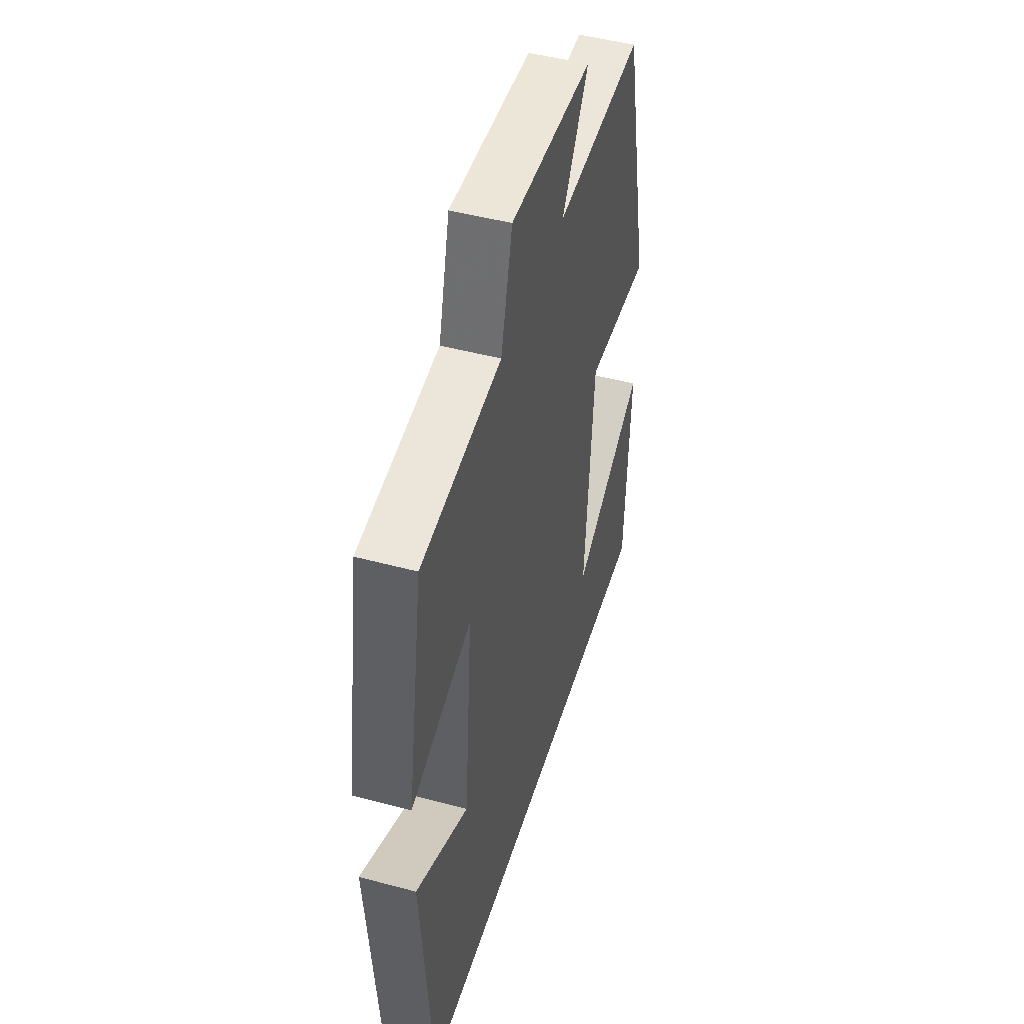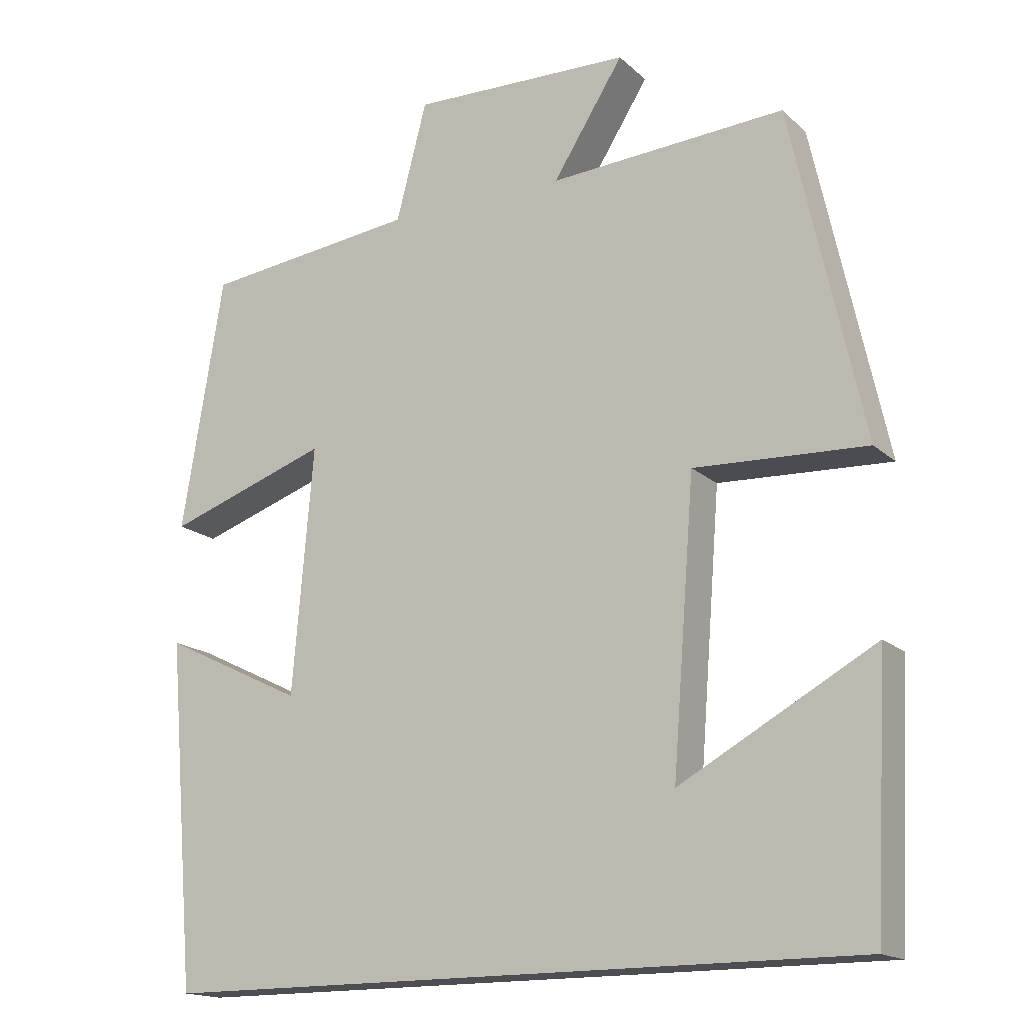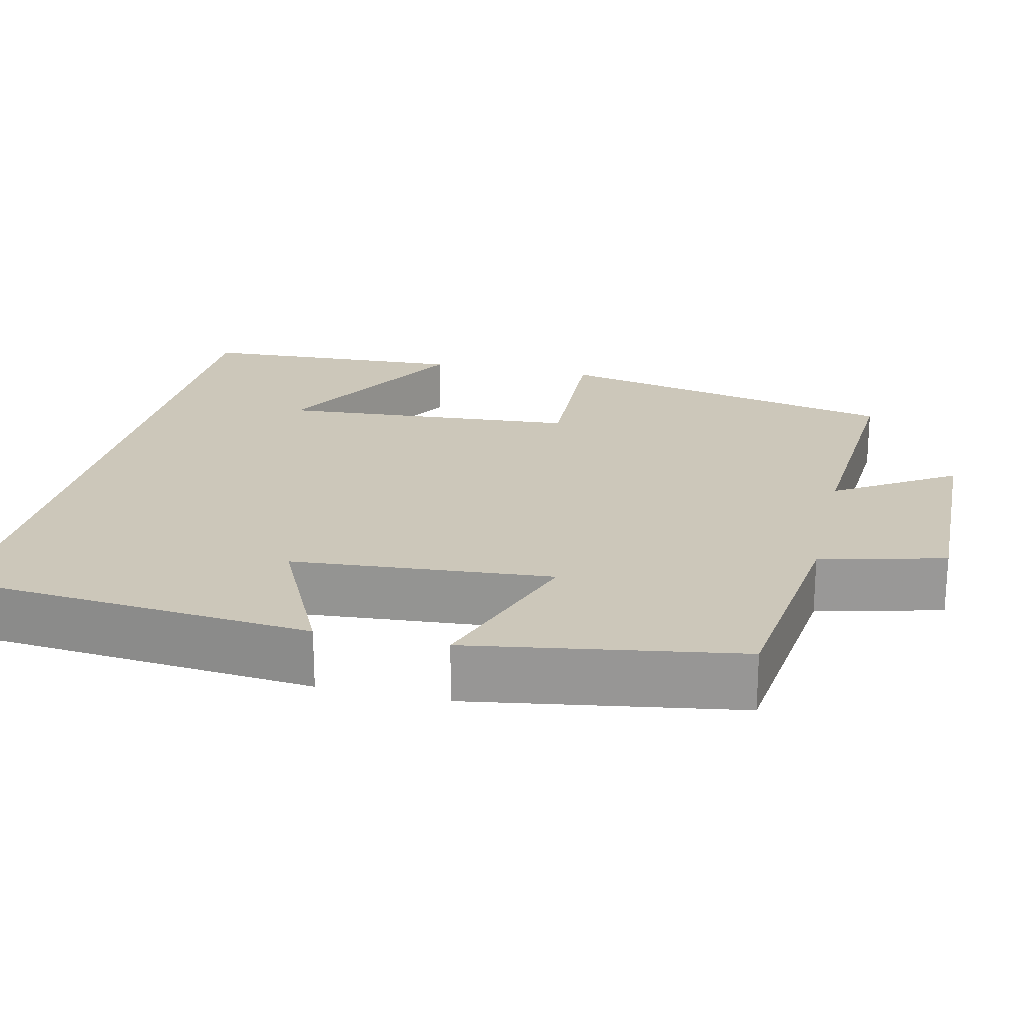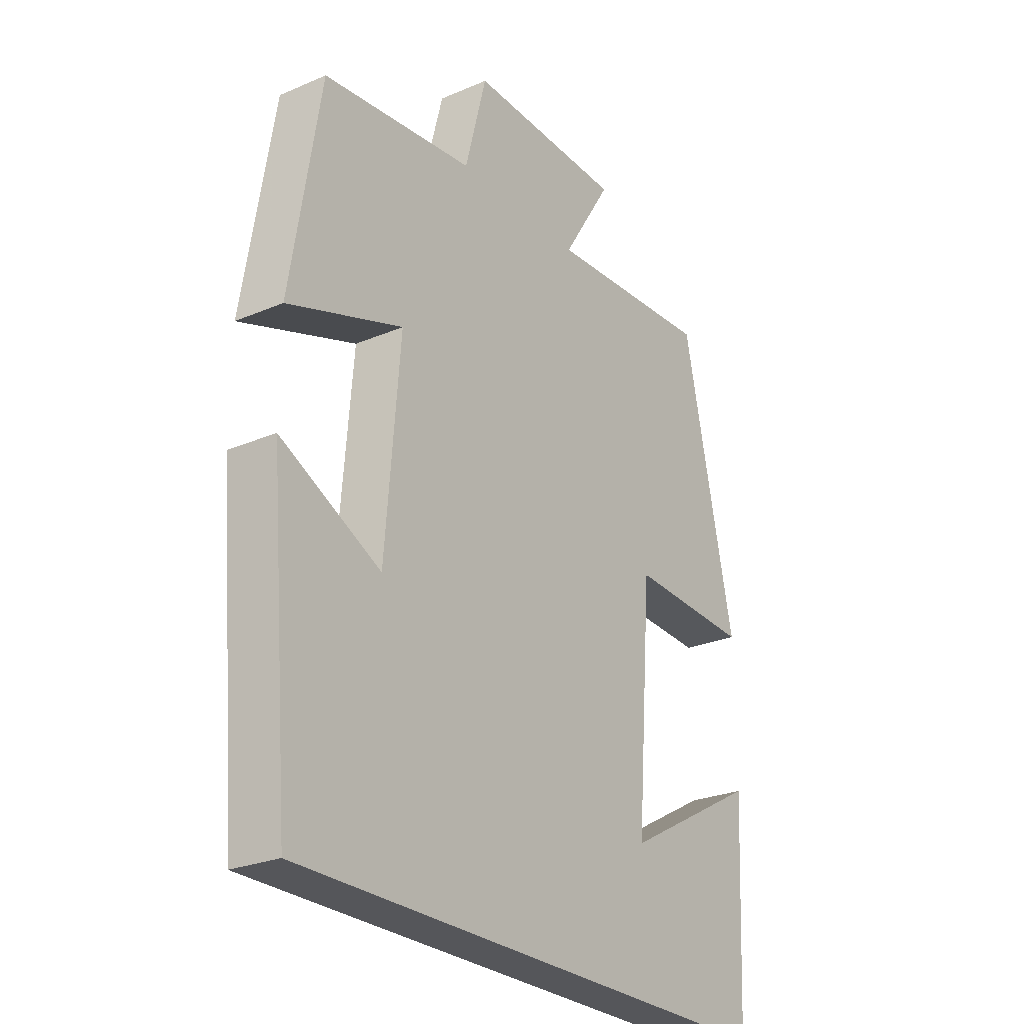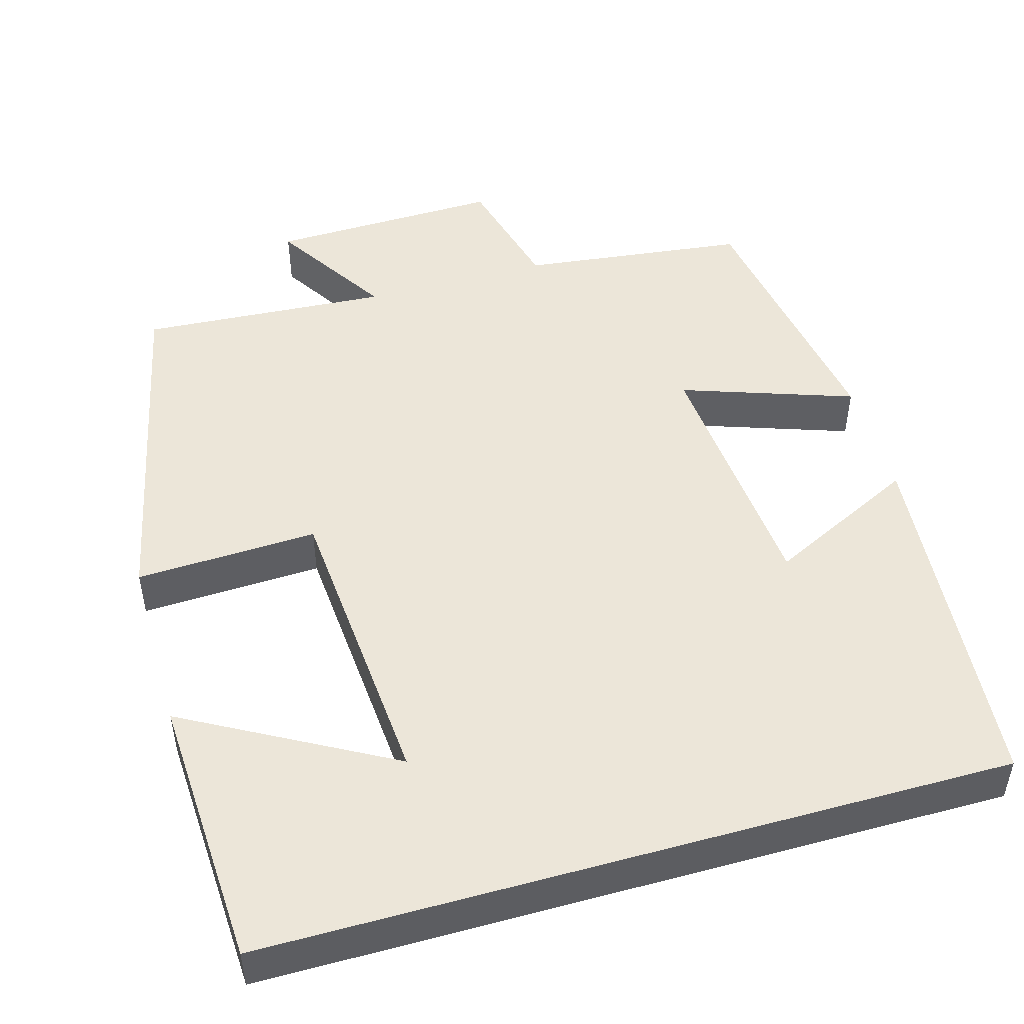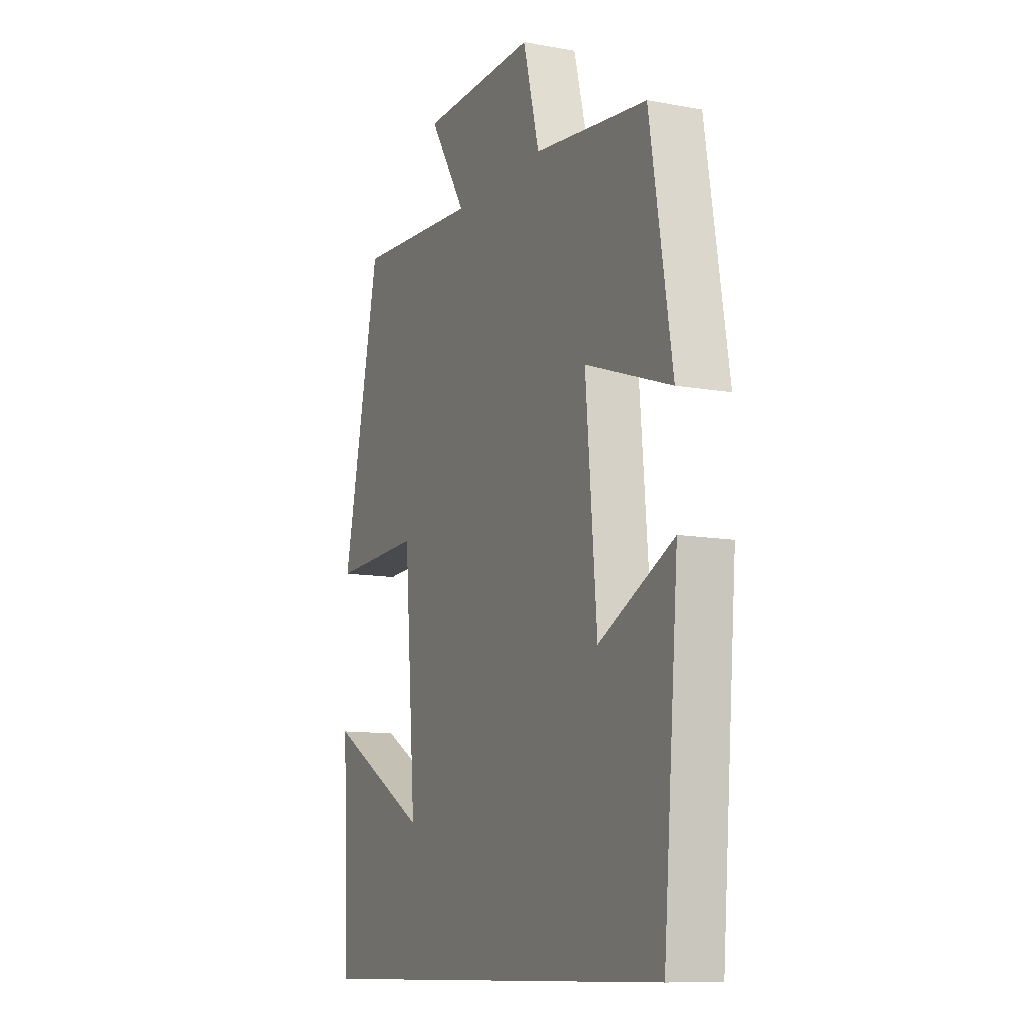
<metadata>
{"format":"obj","ext":"obj","renderer":"f3d","projection":"perspective","resolution":1024,"background":"white","views":[{"elev":47.6,"azim":-73.2,"up":"+Z"},{"elev":-16.6,"azim":30.5,"up":"+Z"},{"elev":21.5,"azim":-76.8,"up":"+Y"},{"elev":-25.9,"azim":-55.8,"up":"+Z"},{"elev":48.9,"azim":164.1,"up":"+Y"},{"elev":-11.0,"azim":-114.3,"up":"+Z"}]}
</metadata>
<code>
v 0.403 0.07 0.52
v 0.5 0.07 0.074
v 0.269 0.07 0.084
v 0.239 0.07 -0.298
v 0.5 0.07 -0.154
v 0.482 0.07 -0.5
v -0.461 0.07 -0.5
v -0.5 0.07 -0.037
v -0.31 0.07 -0.13
v -0.282 0.07 0.2
v -0.5 0.07 0.125
v -0.444 0.07 0.466
v -0.156 0.07 0.5
v -0.115 0.07 0.658
v 0.181 0.07 0.65
v 0.086 0.07 0.5
v 0.403 0 0.52
v 0.5 0 0.074
v 0.269 0 0.084
v 0.239 0 -0.298
v 0.5 0 -0.154
v 0.482 0 -0.5
v -0.461 0 -0.5
v -0.5 0 -0.037
v -0.31 0 -0.13
v -0.282 0 0.2
v -0.5 0 0.125
v -0.444 0 0.466
v -0.156 0 0.5
v -0.115 0 0.658
v 0.181 0 0.65
v 0.086 0 0.5
f 13 14 15 16
f 12 13 16
f 11 12 16
f 10 11 16
f 9 10 16 1
f 7 8 9
f 4 5 6
f 4 6 7 9
f 1 2 3
f 9 1 3
f 3 4 9
f 32 31 30 29
f 32 29 28
f 32 28 27
f 32 27 26
f 17 32 26 25
f 25 24 23
f 22 21 20
f 25 23 22 20
f 19 18 17
f 19 17 25
f 25 20 19
f 1 17 18 2
f 2 18 19 3
f 3 19 20 4
f 4 20 21 5
f 5 21 22 6
f 6 22 23 7
f 7 23 24 8
f 8 24 25 9
f 9 25 26 10
f 10 26 27 11
f 11 27 28 12
f 12 28 29 13
f 13 29 30 14
f 14 30 31 15
f 15 31 32 16
f 16 32 17 1

</code>
